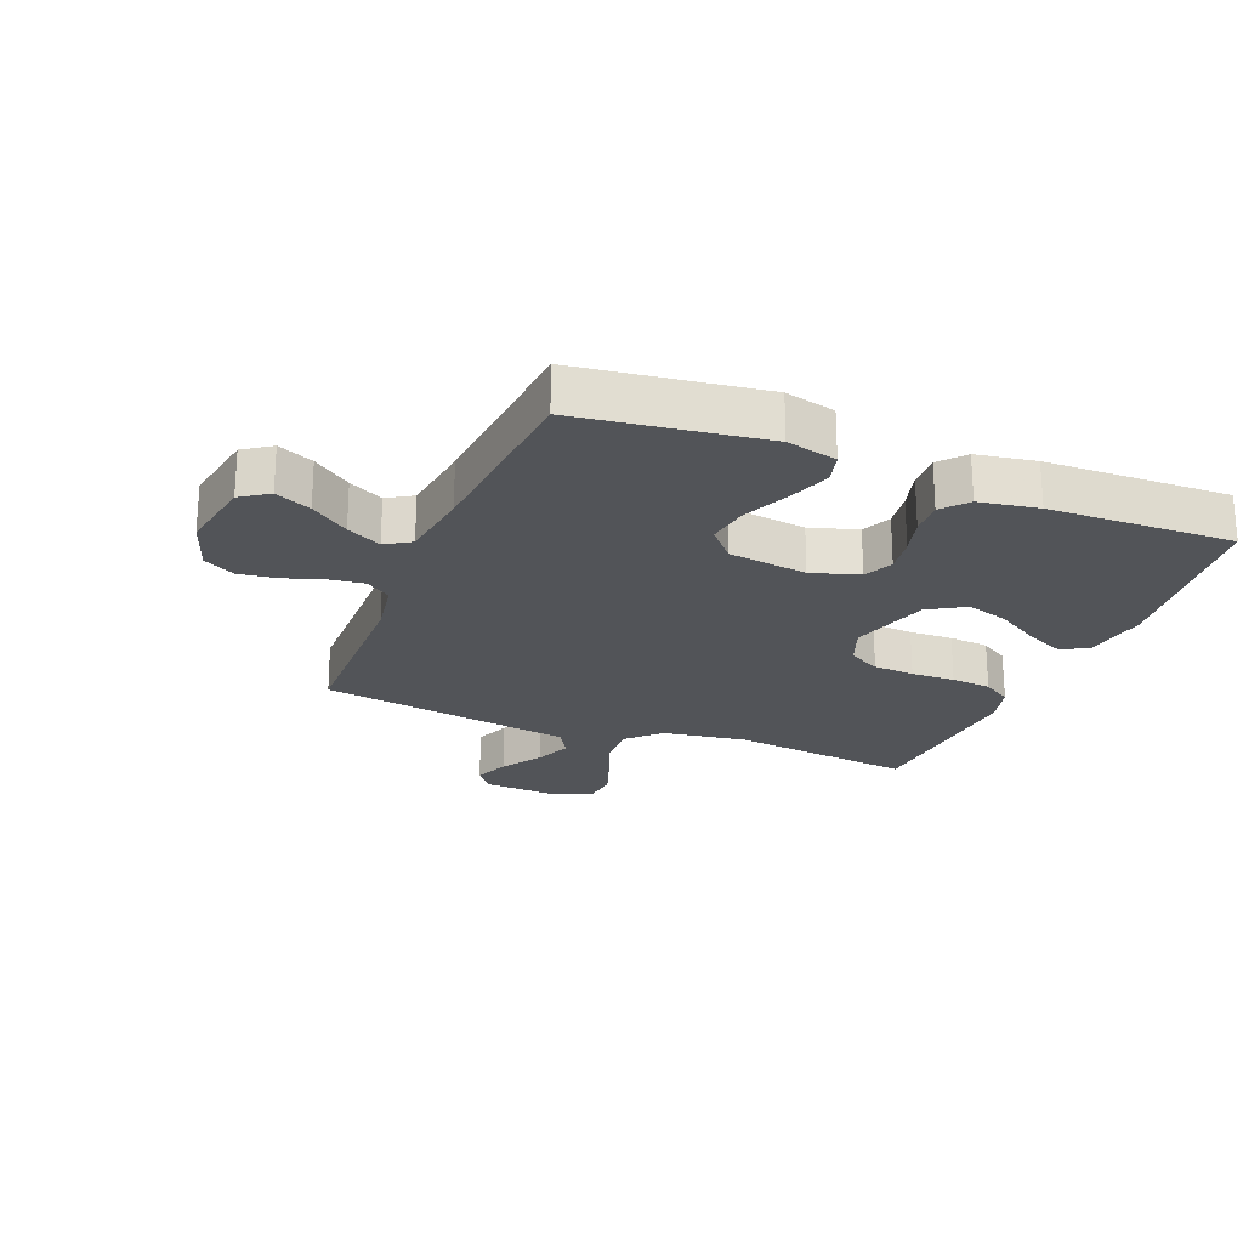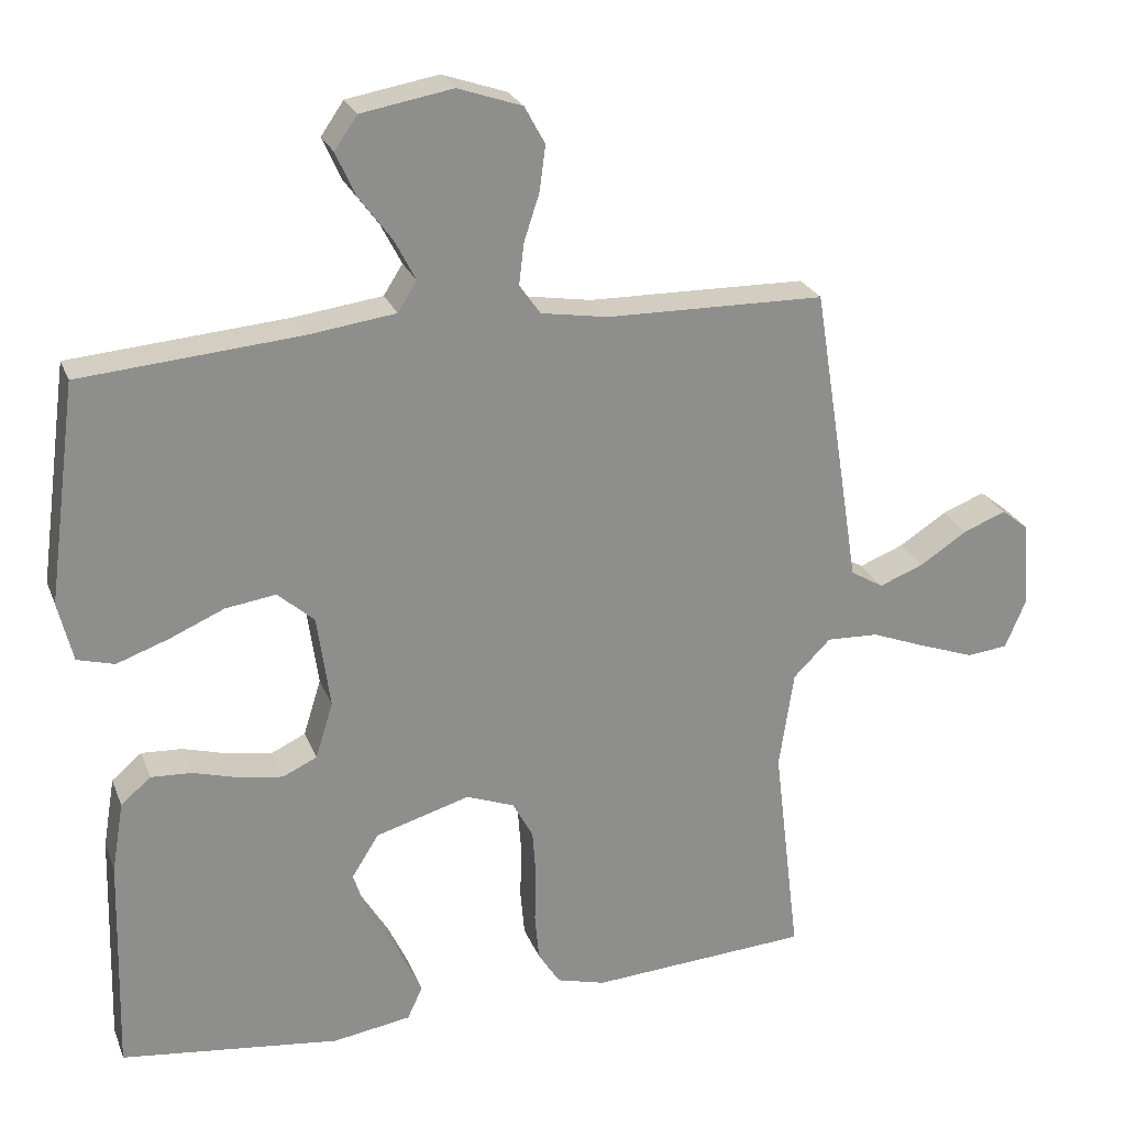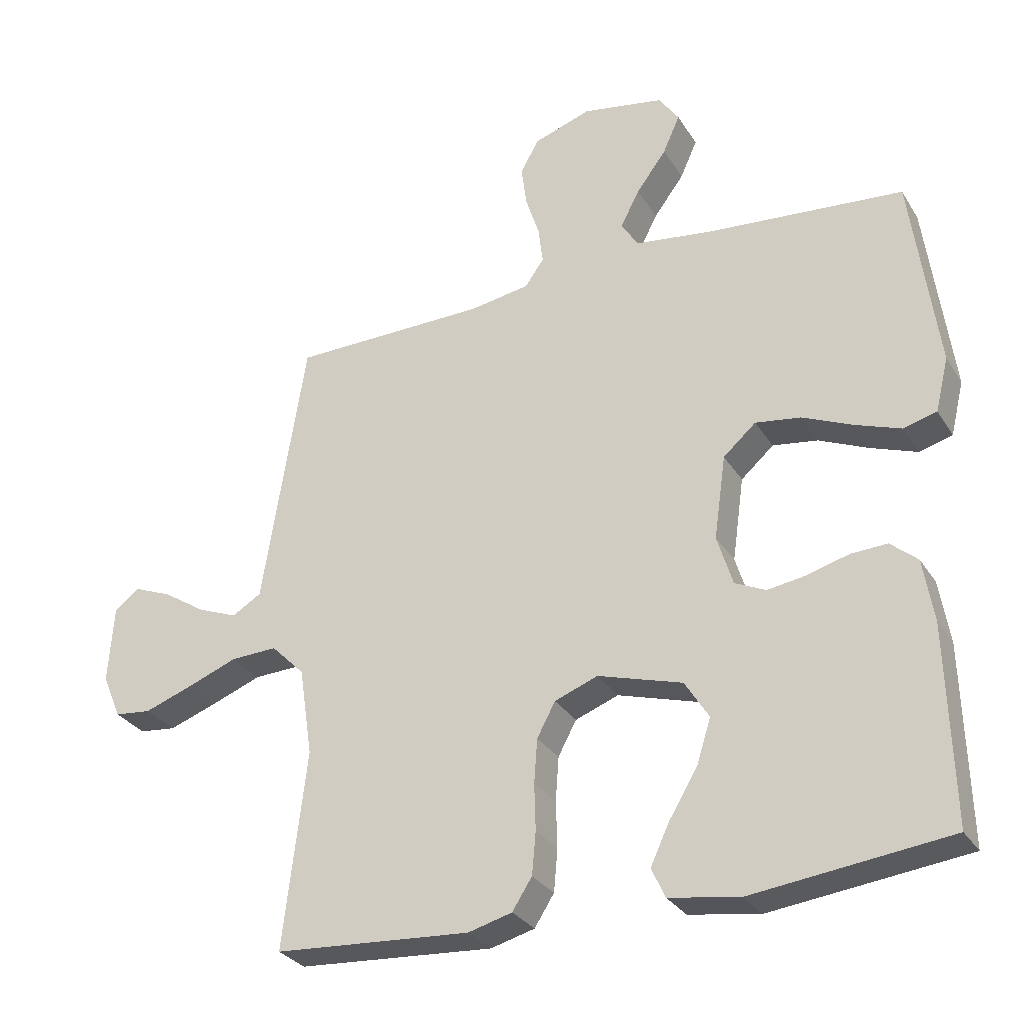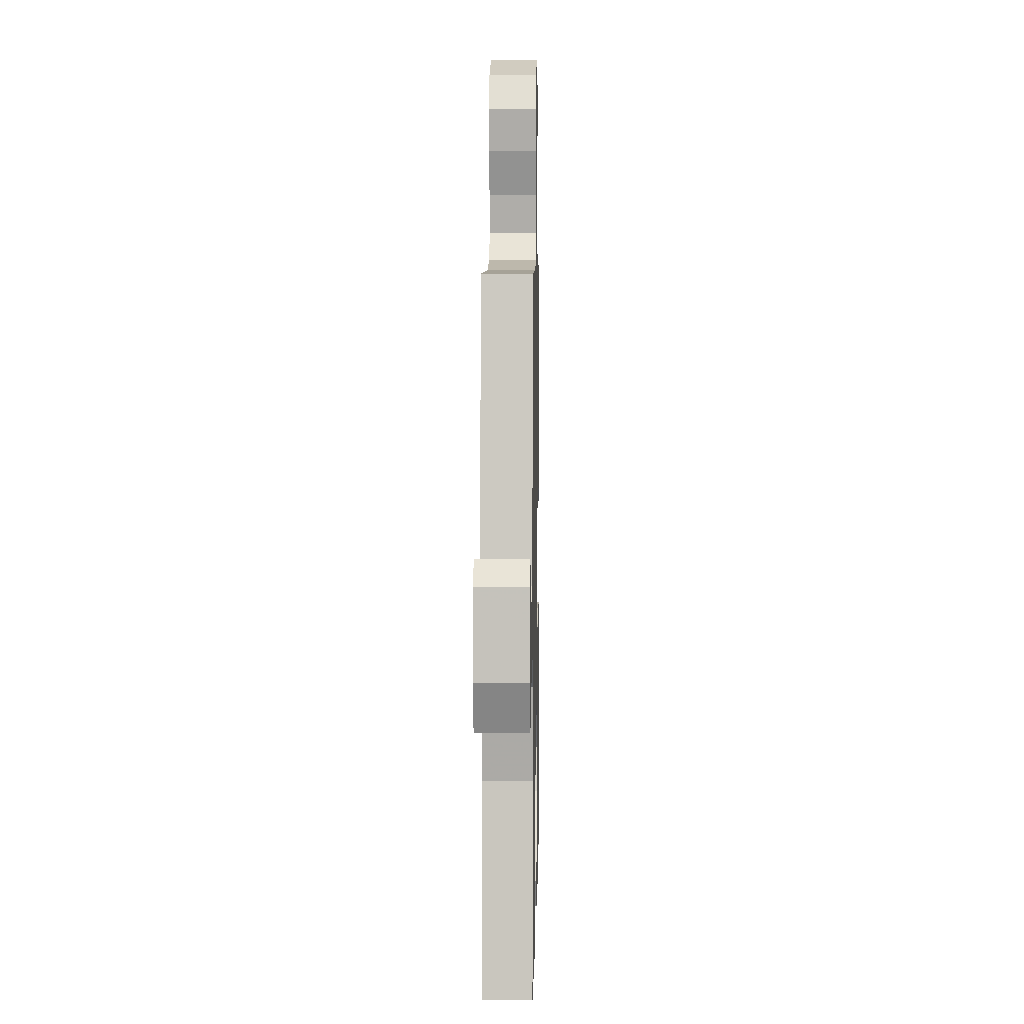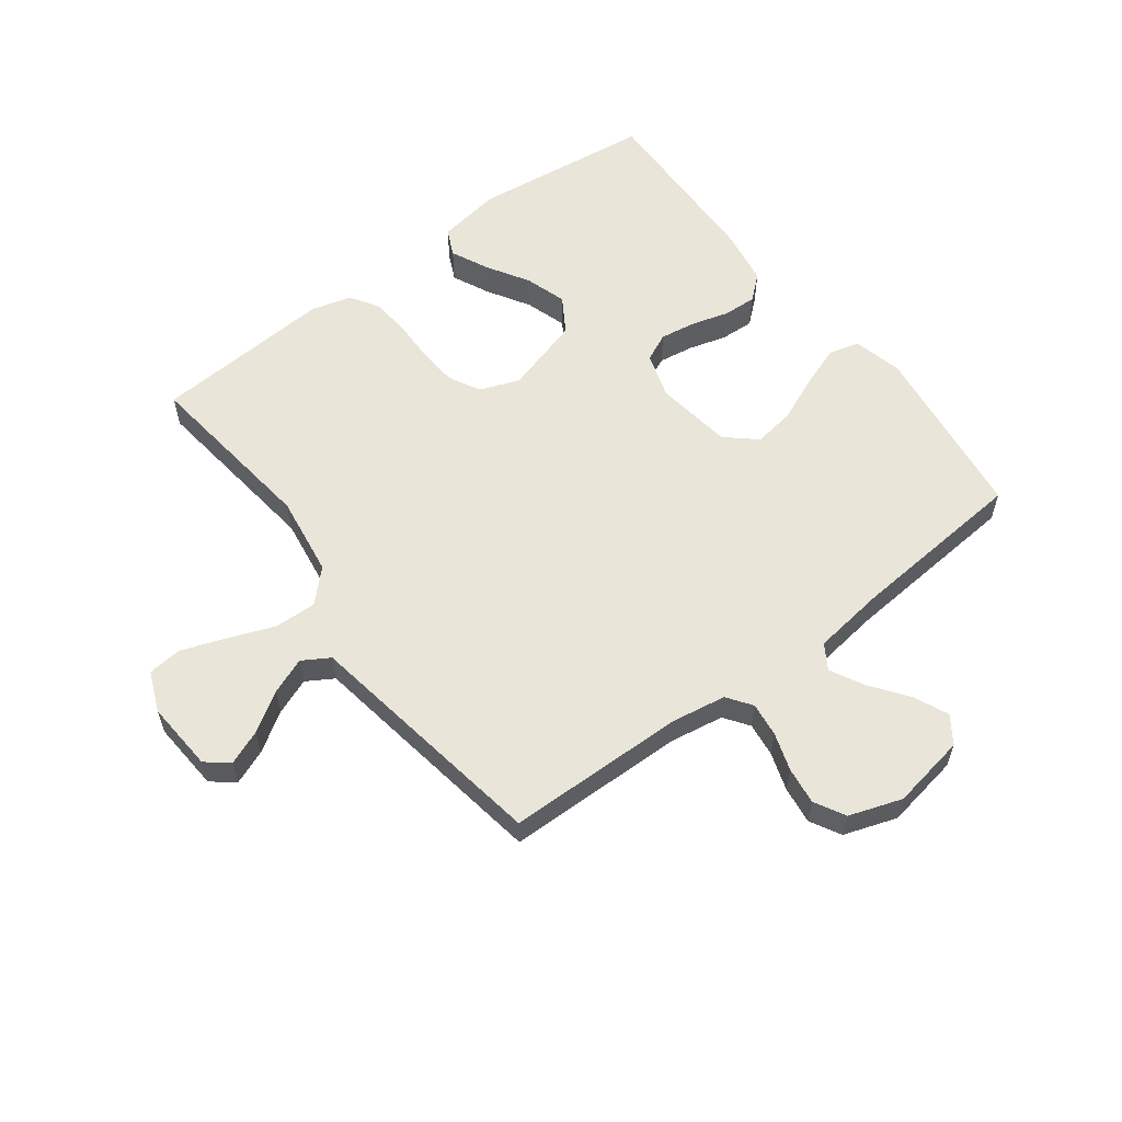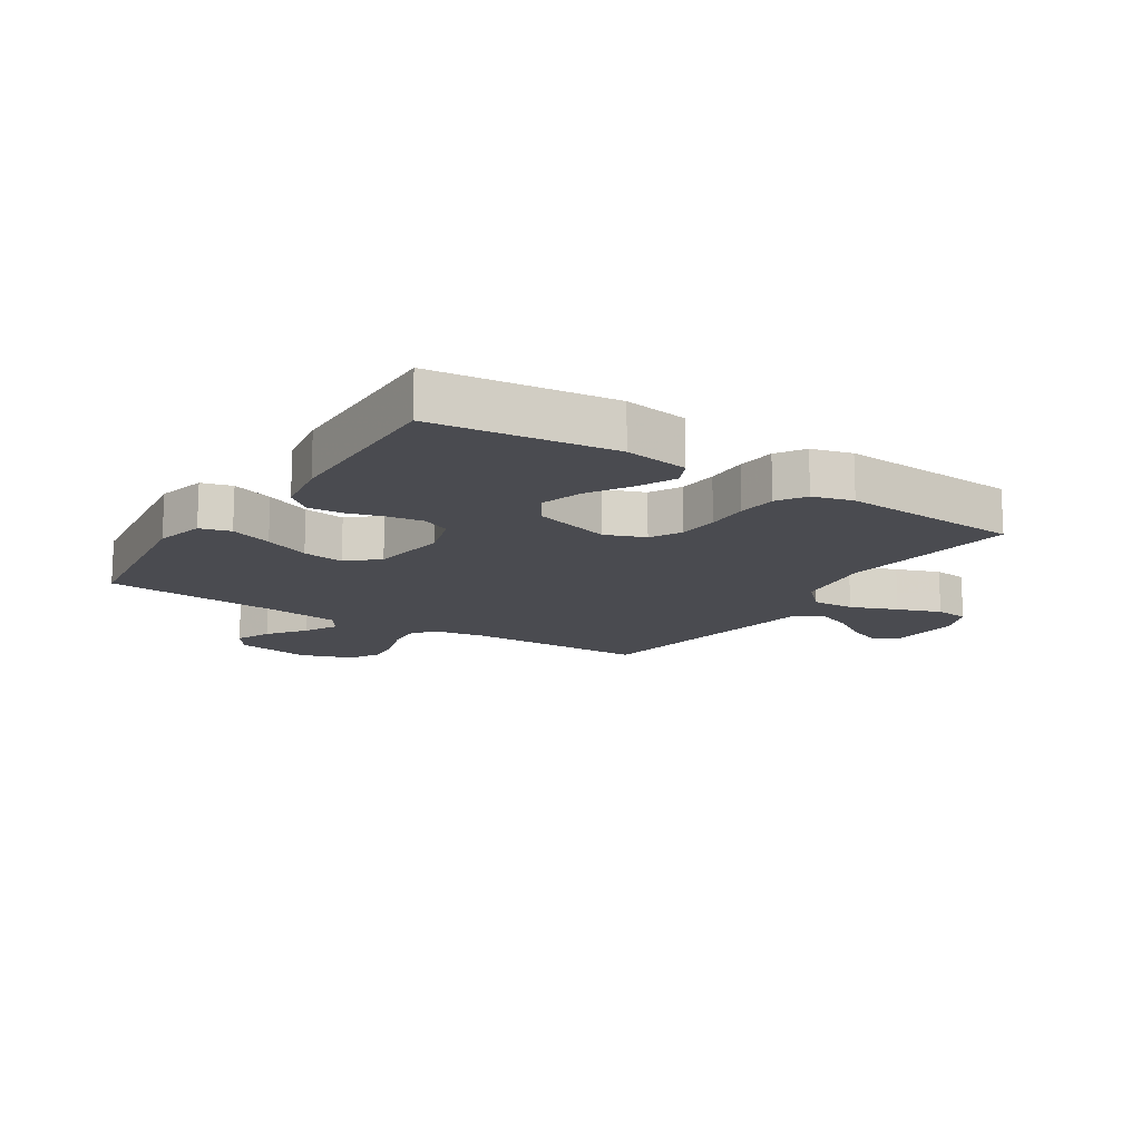
<metadata>
{"format":"obj","ext":"obj","renderer":"f3d","projection":"perspective","resolution":1024,"background":"white","views":[{"elev":-22.9,"azim":68.1,"up":"+Y"},{"elev":24.7,"azim":162.0,"up":"+Z"},{"elev":-29.6,"azim":26.2,"up":"+Z"},{"elev":5.5,"azim":-88.9,"up":"+Z"},{"elev":58.5,"azim":-37.0,"up":"+Y"},{"elev":-14.4,"azim":147.2,"up":"+Y"}]}
</metadata>
<code>
v 0.5 0.07 0.5
v 0.54 0.07 0.2
v 0.52 0.07 0.118
v 0.469 0.07 0.104
v 0.399 0.07 0.129
v 0.323 0.07 0.162
v 0.254 0.07 0.172
v 0.204 0.07 0.128
v 0.186 0.07 0
v 0.21 0.07 -0.077
v 0.257 0.07 -0.099
v 0.316 0.07 -0.09
v 0.379 0.07 -0.072
v 0.435 0.07 -0.069
v 0.476 0.07 -0.104
v 0.492 0.07 -0.2
v 0.5 0.07 -0.5
v 0.2 0.07 -0.536
v 0.093 0.07 -0.519
v 0.072 0.07 -0.474
v 0.101 0.07 -0.412
v 0.144 0.07 -0.341
v 0.166 0.07 -0.272
v 0.129 0.07 -0.213
v 0 0.07 -0.175
v -0.066 0.07 -0.2
v -0.094 0.07 -0.252
v -0.099 0.07 -0.319
v -0.097 0.07 -0.39
v -0.103 0.07 -0.455
v -0.133 0.07 -0.502
v -0.2 0.07 -0.52
v -0.5 0.07 -0.5
v -0.464 0.07 -0.2
v -0.484 0.07 -0.065
v -0.535 0.07 -0.014
v -0.606 0.07 -0.017
v -0.684 0.07 -0.047
v -0.757 0.07 -0.073
v -0.813 0.07 -0.067
v -0.841 0.07 0
v -0.833 0.07 0.118
v -0.795 0.07 0.148
v -0.737 0.07 0.125
v -0.672 0.07 0.083
v -0.611 0.07 0.059
v -0.566 0.07 0.086
v -0.548 0.07 0.2
v -0.5 0.07 0.5
v -0.2 0.07 0.505
v -0.109 0.07 0.52
v -0.08 0.07 0.561
v -0.087 0.07 0.618
v -0.108 0.07 0.682
v -0.116 0.07 0.744
v -0.088 0.07 0.795
v 0 0.07 0.825
v 0.125 0.07 0.803
v 0.156 0.07 0.758
v 0.13 0.07 0.7
v 0.084 0.07 0.638
v 0.055 0.07 0.582
v 0.081 0.07 0.541
v 0.2 0.07 0.525
v 0.5 0 0.5
v 0.54 0 0.2
v 0.52 0 0.118
v 0.469 0 0.104
v 0.399 0 0.129
v 0.323 0 0.162
v 0.254 0 0.172
v 0.204 0 0.128
v 0.186 0 0
v 0.21 0 -0.077
v 0.257 0 -0.099
v 0.316 0 -0.09
v 0.379 0 -0.072
v 0.435 0 -0.069
v 0.476 0 -0.104
v 0.492 0 -0.2
v 0.5 0 -0.5
v 0.2 0 -0.536
v 0.093 0 -0.519
v 0.072 0 -0.474
v 0.101 0 -0.412
v 0.144 0 -0.341
v 0.166 0 -0.272
v 0.129 0 -0.213
v 0 0 -0.175
v -0.066 0 -0.2
v -0.094 0 -0.252
v -0.099 0 -0.319
v -0.097 0 -0.39
v -0.103 0 -0.455
v -0.133 0 -0.502
v -0.2 0 -0.52
v -0.5 0 -0.5
v -0.464 0 -0.2
v -0.484 0 -0.065
v -0.535 0 -0.014
v -0.606 0 -0.017
v -0.684 0 -0.047
v -0.757 0 -0.073
v -0.813 0 -0.067
v -0.841 0 0
v -0.833 0 0.118
v -0.795 0 0.148
v -0.737 0 0.125
v -0.672 0 0.083
v -0.611 0 0.059
v -0.566 0 0.086
v -0.548 0 0.2
v -0.5 0 0.5
v -0.2 0 0.505
v -0.109 0 0.52
v -0.08 0 0.561
v -0.087 0 0.618
v -0.108 0 0.682
v -0.116 0 0.744
v -0.088 0 0.795
v 0 0 0.825
v 0.125 0 0.803
v 0.156 0 0.758
v 0.13 0 0.7
v 0.084 0 0.638
v 0.055 0 0.582
v 0.081 0 0.541
v 0.2 0 0.525
f 58 59 60 61
f 58 61 62
f 57 58 62
f 56 57 62
f 53 54 55 56
f 52 53 56 62
f 51 52 62 63
f 47 48 49 50
f 47 50 51 63
f 42 43 44 45
f 42 45 46
f 41 42 46
f 40 41 46
f 37 38 39 40
f 37 40 46 47
f 31 32 33 34
f 31 34 35
f 28 29 30 31
f 27 28 31 35
f 26 27 35 36
f 19 20 21 22
f 19 22 23
f 18 19 23
f 17 18 23
f 16 17 23 24
f 12 13 14 15
f 11 12 15 16
f 3 4 5 6
f 1 2 3 6
f 64 1 6 7
f 63 64 7 8
f 36 37 47 63
f 25 26 36 63
f 25 63 8 9
f 11 16 24 25
f 10 11 25
f 9 10 25
f 125 124 123 122
f 126 125 122
f 126 122 121
f 126 121 120
f 120 119 118 117
f 126 120 117 116
f 127 126 116 115
f 114 113 112 111
f 127 115 114 111
f 109 108 107 106
f 110 109 106
f 110 106 105
f 110 105 104
f 104 103 102 101
f 111 110 104 101
f 98 97 96 95
f 99 98 95
f 95 94 93 92
f 99 95 92 91
f 100 99 91 90
f 86 85 84 83
f 87 86 83
f 87 83 82
f 87 82 81
f 88 87 81 80
f 79 78 77 76
f 80 79 76 75
f 70 69 68 67
f 70 67 66 65
f 71 70 65 128
f 72 71 128 127
f 127 111 101 100
f 127 100 90 89
f 73 72 127 89
f 89 88 80 75
f 89 75 74
f 89 74 73
f 1 65 66 2
f 2 66 67 3
f 3 67 68 4
f 4 68 69 5
f 5 69 70 6
f 6 70 71 7
f 7 71 72 8
f 8 72 73 9
f 9 73 74 10
f 10 74 75 11
f 11 75 76 12
f 12 76 77 13
f 13 77 78 14
f 14 78 79 15
f 15 79 80 16
f 16 80 81 17
f 17 81 82 18
f 18 82 83 19
f 19 83 84 20
f 20 84 85 21
f 21 85 86 22
f 22 86 87 23
f 23 87 88 24
f 24 88 89 25
f 25 89 90 26
f 26 90 91 27
f 27 91 92 28
f 28 92 93 29
f 29 93 94 30
f 30 94 95 31
f 31 95 96 32
f 32 96 97 33
f 33 97 98 34
f 34 98 99 35
f 35 99 100 36
f 36 100 101 37
f 37 101 102 38
f 38 102 103 39
f 39 103 104 40
f 40 104 105 41
f 41 105 106 42
f 42 106 107 43
f 43 107 108 44
f 44 108 109 45
f 45 109 110 46
f 46 110 111 47
f 47 111 112 48
f 48 112 113 49
f 49 113 114 50
f 50 114 115 51
f 51 115 116 52
f 52 116 117 53
f 53 117 118 54
f 54 118 119 55
f 55 119 120 56
f 56 120 121 57
f 57 121 122 58
f 58 122 123 59
f 59 123 124 60
f 60 124 125 61
f 61 125 126 62
f 62 126 127 63
f 63 127 128 64
f 64 128 65 1

</code>
